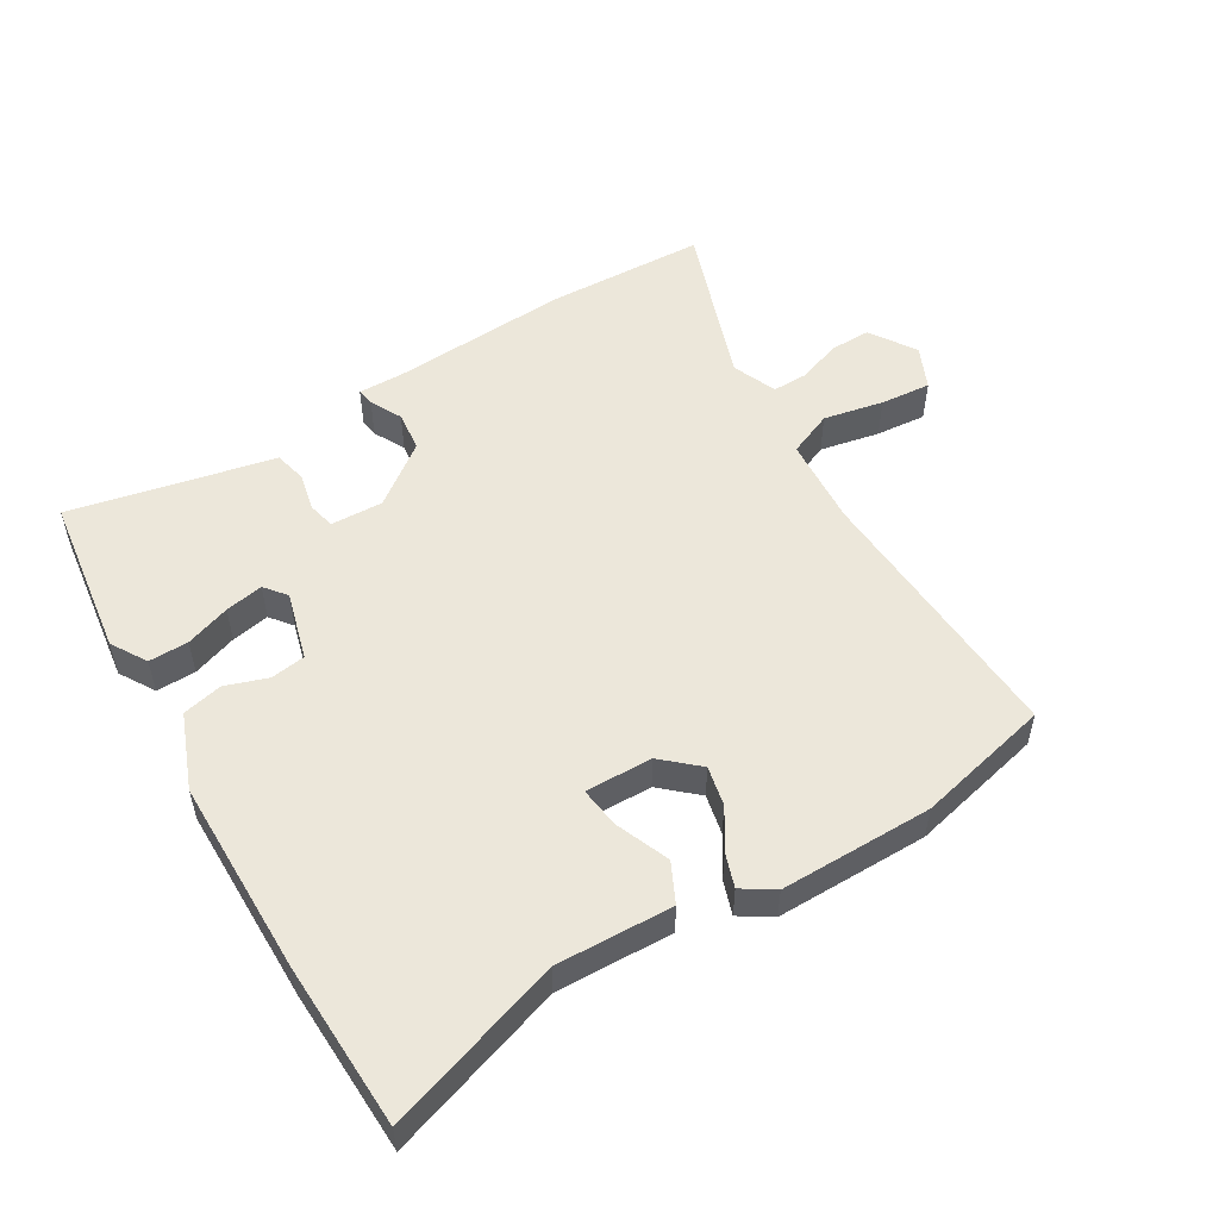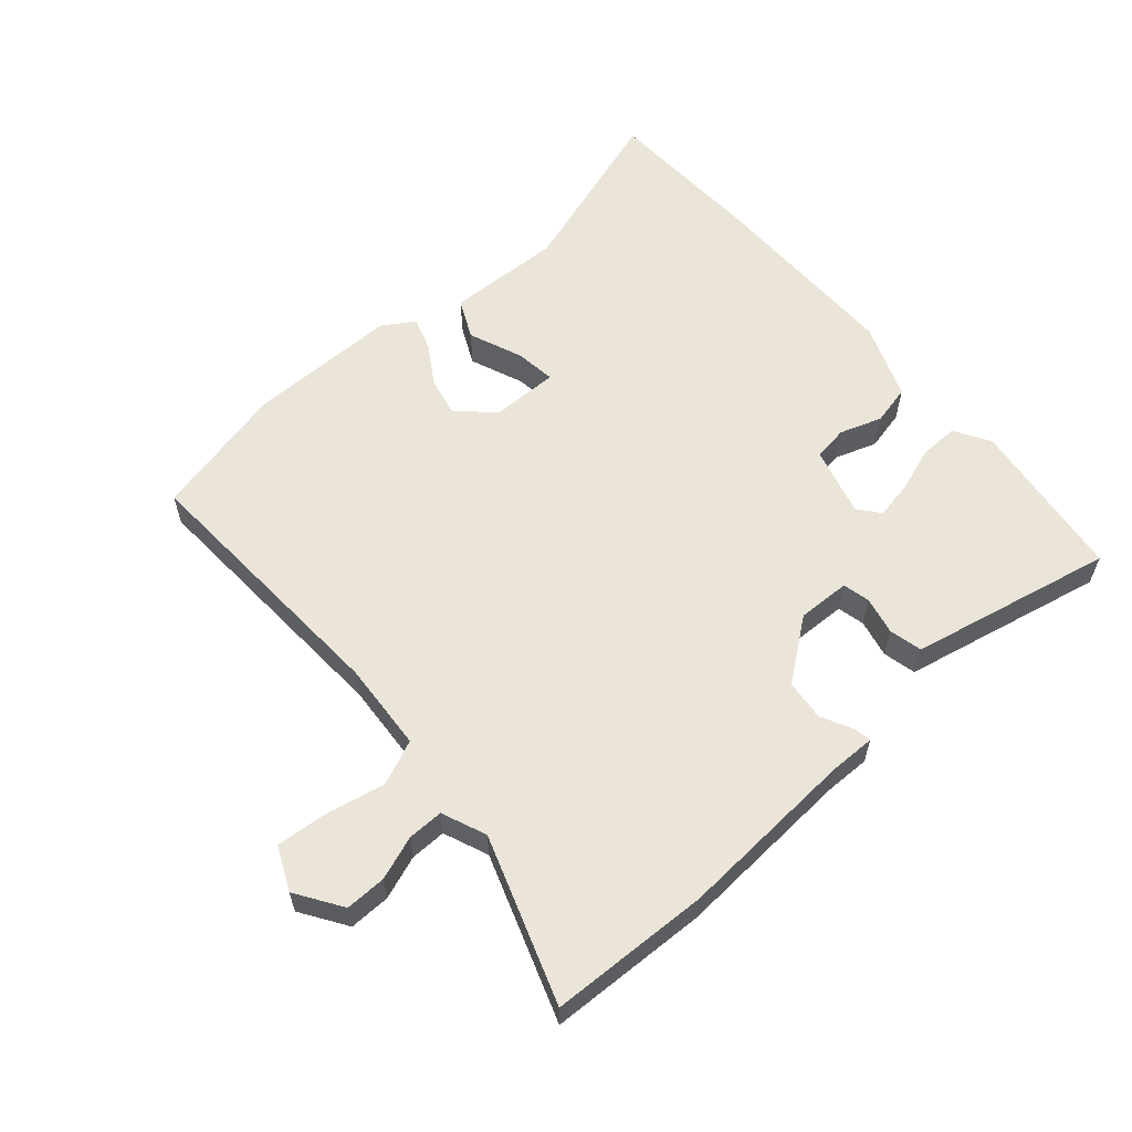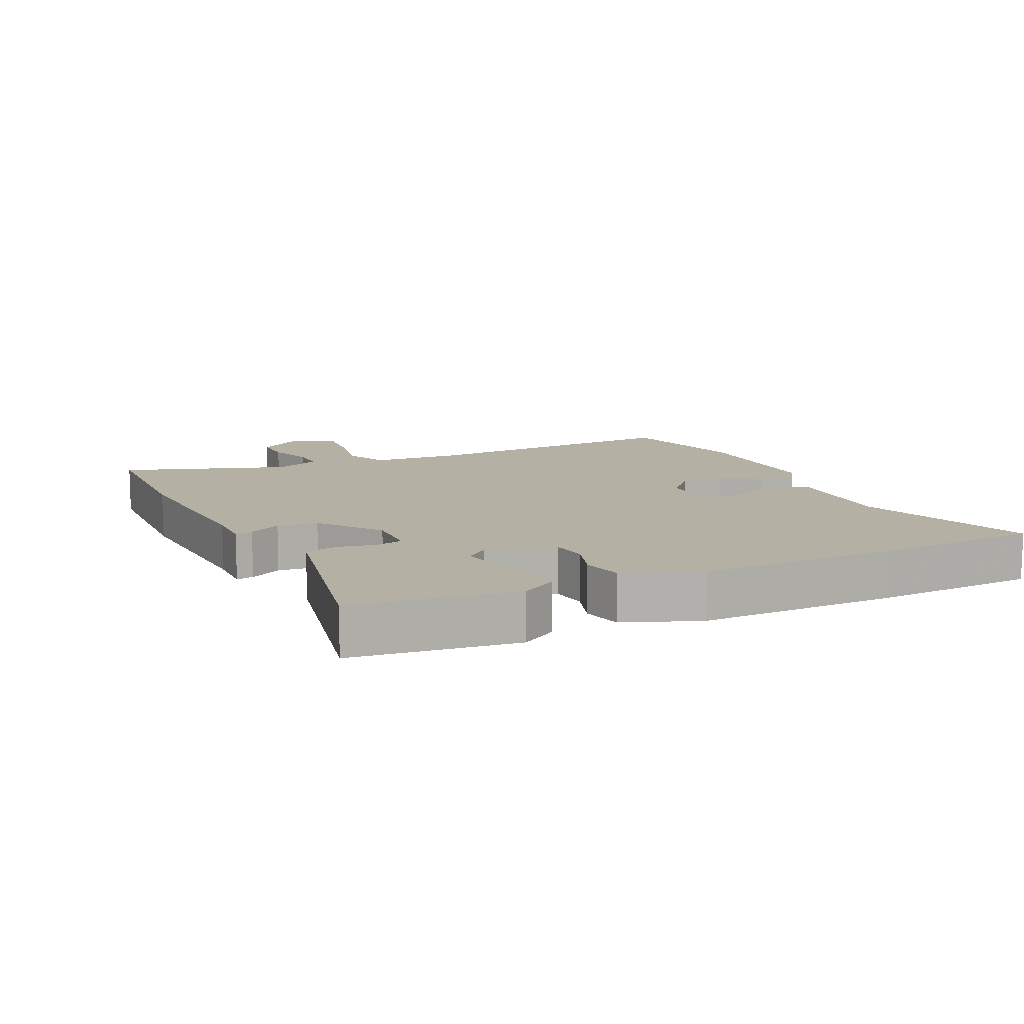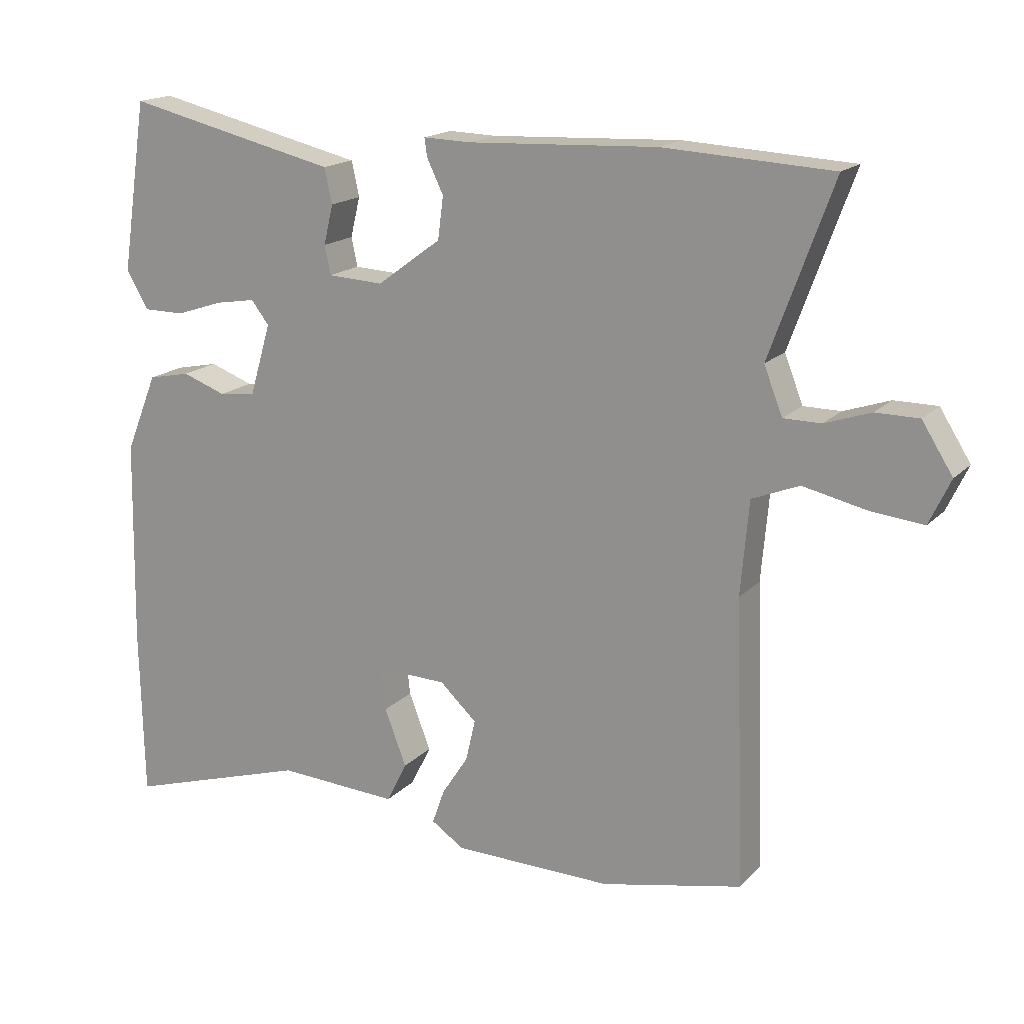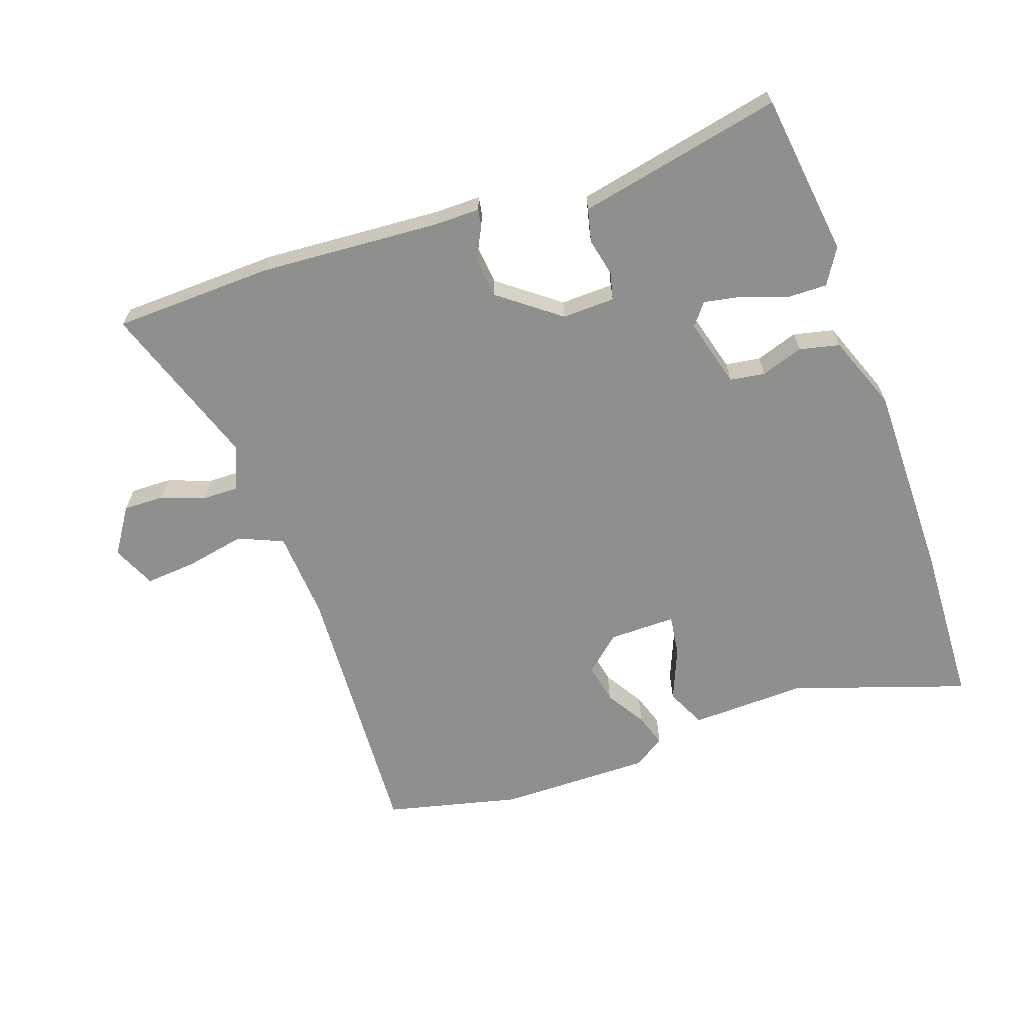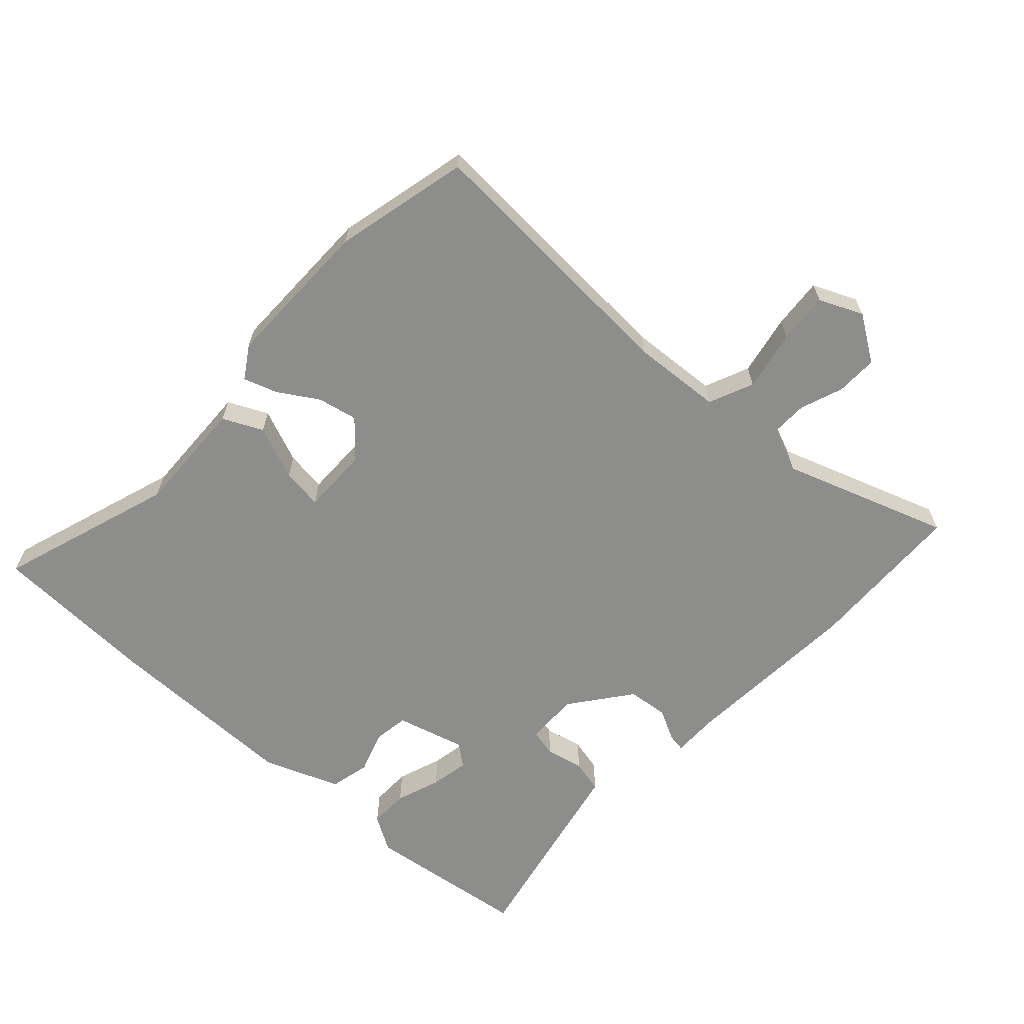
<metadata>
{"format":"obj","ext":"obj","renderer":"f3d","projection":"perspective","resolution":1024,"background":"white","views":[{"elev":52.9,"azim":148.1,"up":"+Y"},{"elev":59.2,"azim":-42.0,"up":"+Y"},{"elev":11.6,"azim":63.6,"up":"+Y"},{"elev":17.2,"azim":-151.4,"up":"+Z"},{"elev":-65.1,"azim":18.1,"up":"+Y"},{"elev":-64.4,"azim":-133.7,"up":"+Y"}]}
</metadata>
<code>
v 0.449 0.07 0.516
v 0.487 0.07 0.266
v 0.455 0.07 0.211
v 0.394 0.07 0.211
v 0.325 0.07 0.234
v 0.266 0.07 0.244
v 0.24 0.07 0.21
v 0.271 0.07 0.105
v 0.325 0.07 0.098
v 0.389 0.07 0.121
v 0.451 0.07 0.108
v 0.498 0.07 -0.007
v 0.504 0.07 -0.309
v 0.499 0.07 -0.563
v 0.229 0.07 -0.479
v 0.051 0.07 -0.488
v 0.021 0.07 -0.428
v 0.053 0.07 -0.345
v 0.06 0.07 -0.282
v -0.043 0.07 -0.285
v -0.097 0.07 -0.335
v -0.083 0.07 -0.396
v -0.044 0.07 -0.456
v -0.026 0.07 -0.507
v -0.074 0.07 -0.539
v -0.308 0.07 -0.542
v -0.515 0.07 -0.497
v -0.5 0.07 -0.078
v -0.512 0.07 0.059
v -0.581 0.07 0.087
v -0.673 0.07 0.067
v -0.751 0.07 0.059
v -0.782 0.07 0.125
v -0.737 0.07 0.196
v -0.674 0.07 0.196
v -0.607 0.07 0.173
v -0.552 0.07 0.173
v -0.525 0.07 0.242
v -0.617 0.07 0.494
v -0.371 0.07 0.507
v -0.094 0.07 0.494
v -0.024 0.07 0.496
v -0.028 0.07 0.469
v -0.052 0.07 0.42
v -0.044 0.07 0.358
v 0.05 0.07 0.289
v 0.131 0.07 0.293
v 0.14 0.07 0.335
v 0.126 0.07 0.393
v 0.137 0.07 0.444
v 0.22 0.07 0.463
v 0.449 0 0.516
v 0.487 0 0.266
v 0.455 0 0.211
v 0.394 0 0.211
v 0.325 0 0.234
v 0.266 0 0.244
v 0.24 0 0.21
v 0.271 0 0.105
v 0.325 0 0.098
v 0.389 0 0.121
v 0.451 0 0.108
v 0.498 0 -0.007
v 0.504 0 -0.309
v 0.499 0 -0.563
v 0.229 0 -0.479
v 0.051 0 -0.488
v 0.021 0 -0.428
v 0.053 0 -0.345
v 0.06 0 -0.282
v -0.043 0 -0.285
v -0.097 0 -0.335
v -0.083 0 -0.396
v -0.044 0 -0.456
v -0.026 0 -0.507
v -0.074 0 -0.539
v -0.308 0 -0.542
v -0.515 0 -0.497
v -0.5 0 -0.078
v -0.512 0 0.059
v -0.581 0 0.087
v -0.673 0 0.067
v -0.751 0 0.059
v -0.782 0 0.125
v -0.737 0 0.196
v -0.674 0 0.196
v -0.607 0 0.173
v -0.552 0 0.173
v -0.525 0 0.242
v -0.617 0 0.494
v -0.371 0 0.507
v -0.094 0 0.494
v -0.024 0 0.496
v -0.028 0 0.469
v -0.052 0 0.42
v -0.044 0 0.358
v 0.05 0 0.289
v 0.131 0 0.293
v 0.14 0 0.335
v 0.126 0 0.393
v 0.137 0 0.444
v 0.22 0 0.463
f 48 49 50 51
f 47 48 51 1
f 41 42 43 44
f 41 44 45
f 38 39 40 41
f 37 38 41 45
f 33 34 35 36
f 33 36 37
f 30 31 32 33
f 30 33 37
f 29 30 37 45
f 25 26 27 28
f 22 23 24 25
f 21 22 25 28
f 20 21 28 29
f 15 16 17 18
f 15 18 19
f 14 15 19
f 13 14 19
f 12 13 19
f 9 10 11 12
f 8 9 12 19
f 7 8 19 20
f 2 3 4 5
f 47 1 2 5
f 46 47 5 6
f 29 45 46
f 7 20 29 46
f 6 7 46
f 102 101 100 99
f 52 102 99 98
f 95 94 93 92
f 96 95 92
f 92 91 90 89
f 96 92 89 88
f 87 86 85 84
f 88 87 84
f 84 83 82 81
f 88 84 81
f 96 88 81 80
f 79 78 77 76
f 76 75 74 73
f 79 76 73 72
f 80 79 72 71
f 69 68 67 66
f 70 69 66
f 70 66 65
f 70 65 64
f 70 64 63
f 63 62 61 60
f 70 63 60 59
f 71 70 59 58
f 56 55 54 53
f 56 53 52 98
f 57 56 98 97
f 97 96 80
f 97 80 71 58
f 97 58 57
f 1 52 53 2
f 2 53 54 3
f 3 54 55 4
f 4 55 56 5
f 5 56 57 6
f 6 57 58 7
f 7 58 59 8
f 8 59 60 9
f 9 60 61 10
f 10 61 62 11
f 11 62 63 12
f 12 63 64 13
f 13 64 65 14
f 14 65 66 15
f 15 66 67 16
f 16 67 68 17
f 17 68 69 18
f 18 69 70 19
f 19 70 71 20
f 20 71 72 21
f 21 72 73 22
f 22 73 74 23
f 23 74 75 24
f 24 75 76 25
f 25 76 77 26
f 26 77 78 27
f 27 78 79 28
f 28 79 80 29
f 29 80 81 30
f 30 81 82 31
f 31 82 83 32
f 32 83 84 33
f 33 84 85 34
f 34 85 86 35
f 35 86 87 36
f 36 87 88 37
f 37 88 89 38
f 38 89 90 39
f 39 90 91 40
f 40 91 92 41
f 41 92 93 42
f 42 93 94 43
f 43 94 95 44
f 44 95 96 45
f 45 96 97 46
f 46 97 98 47
f 47 98 99 48
f 48 99 100 49
f 49 100 101 50
f 50 101 102 51
f 51 102 52 1

</code>
